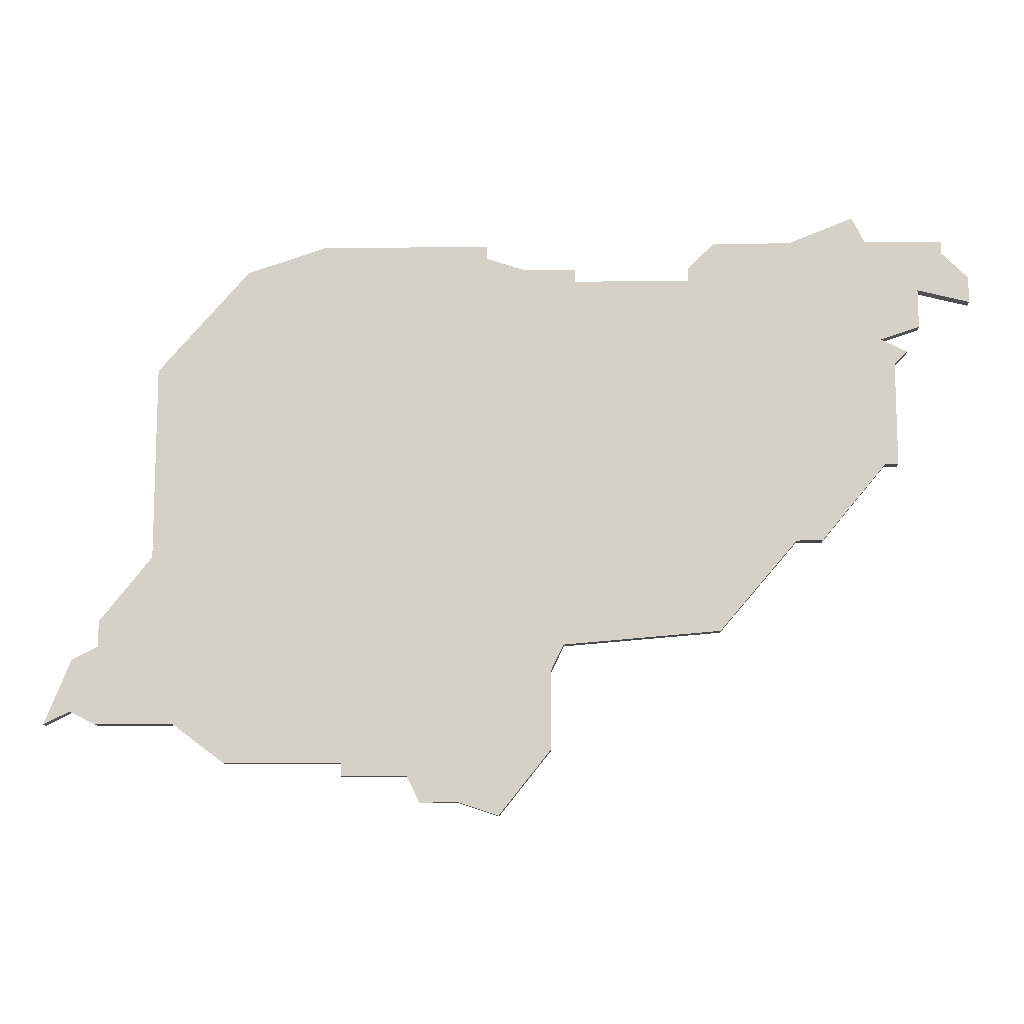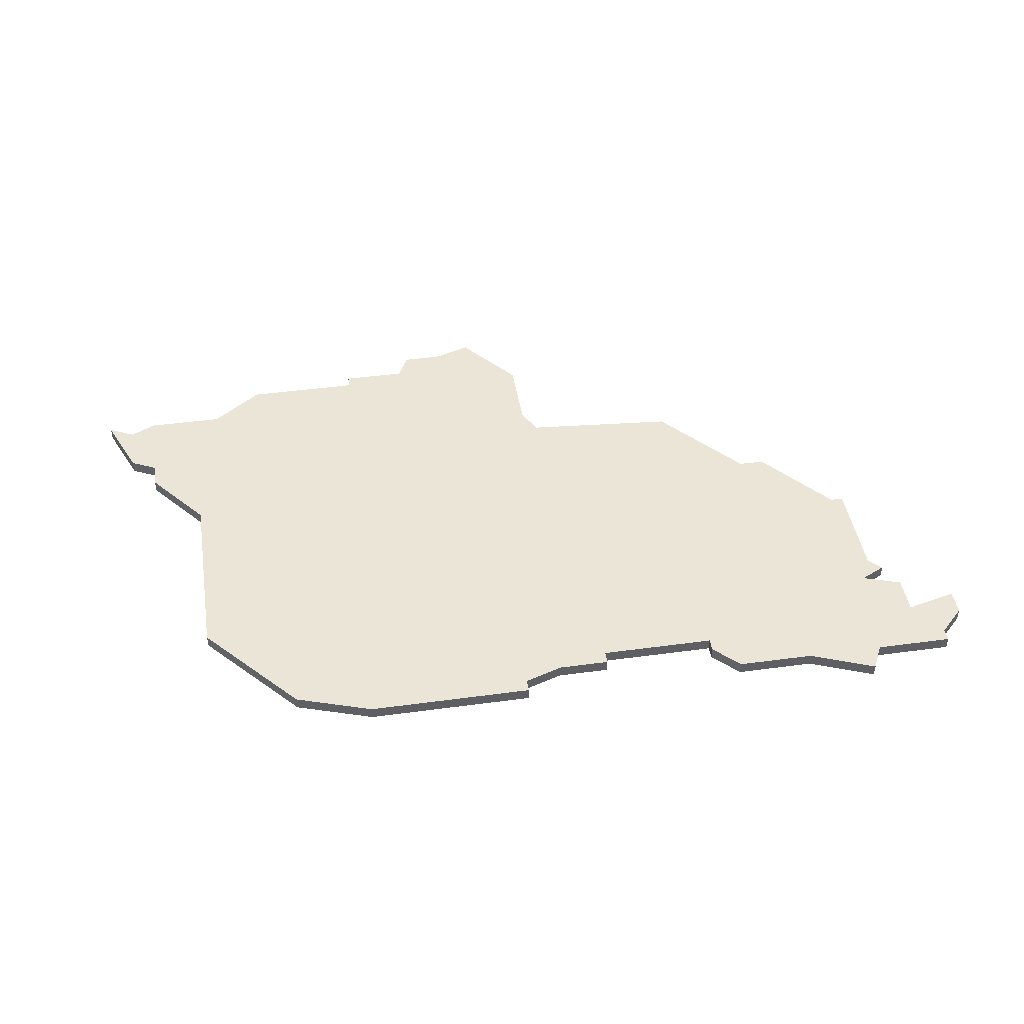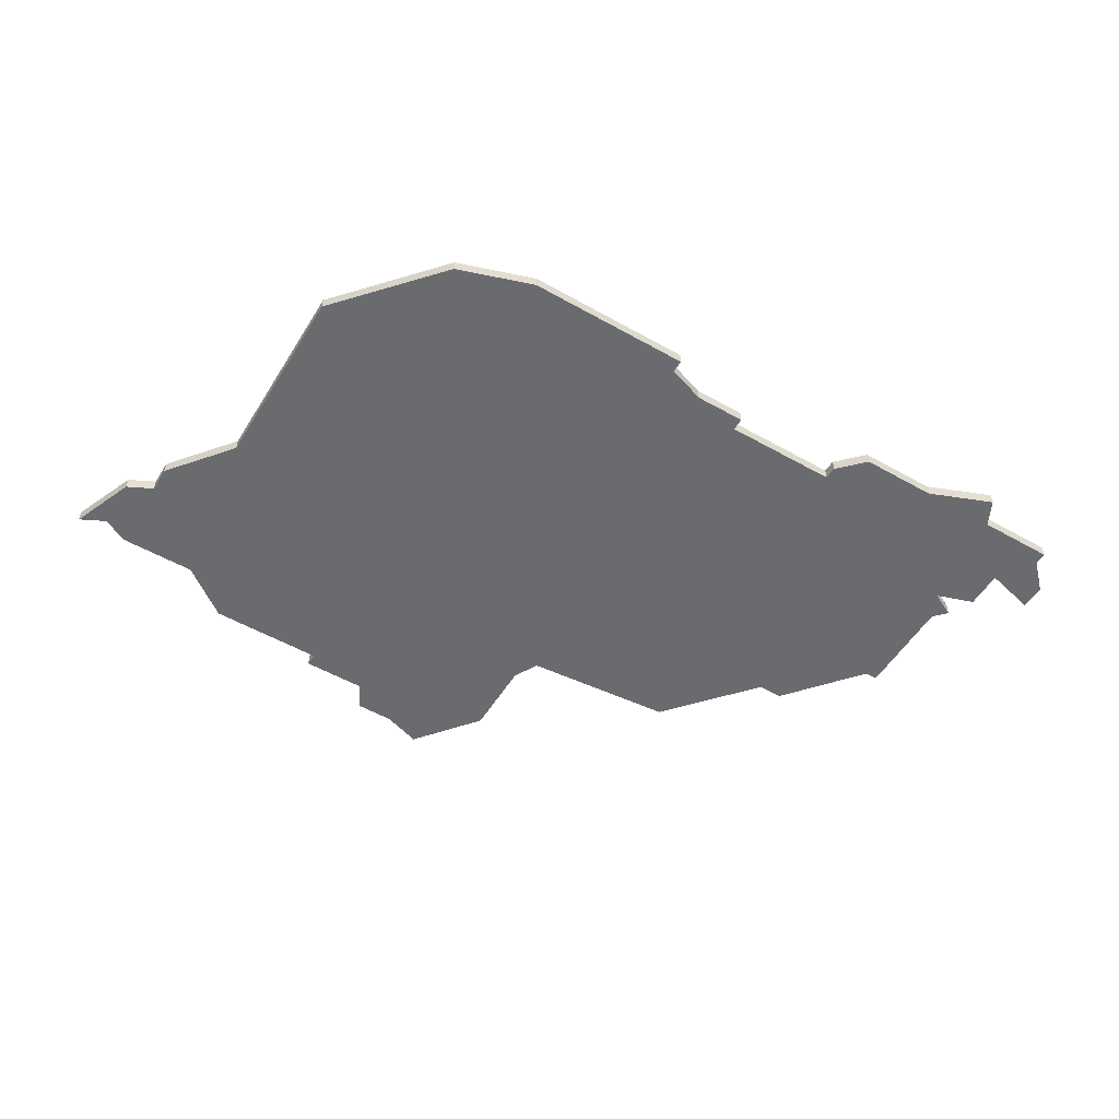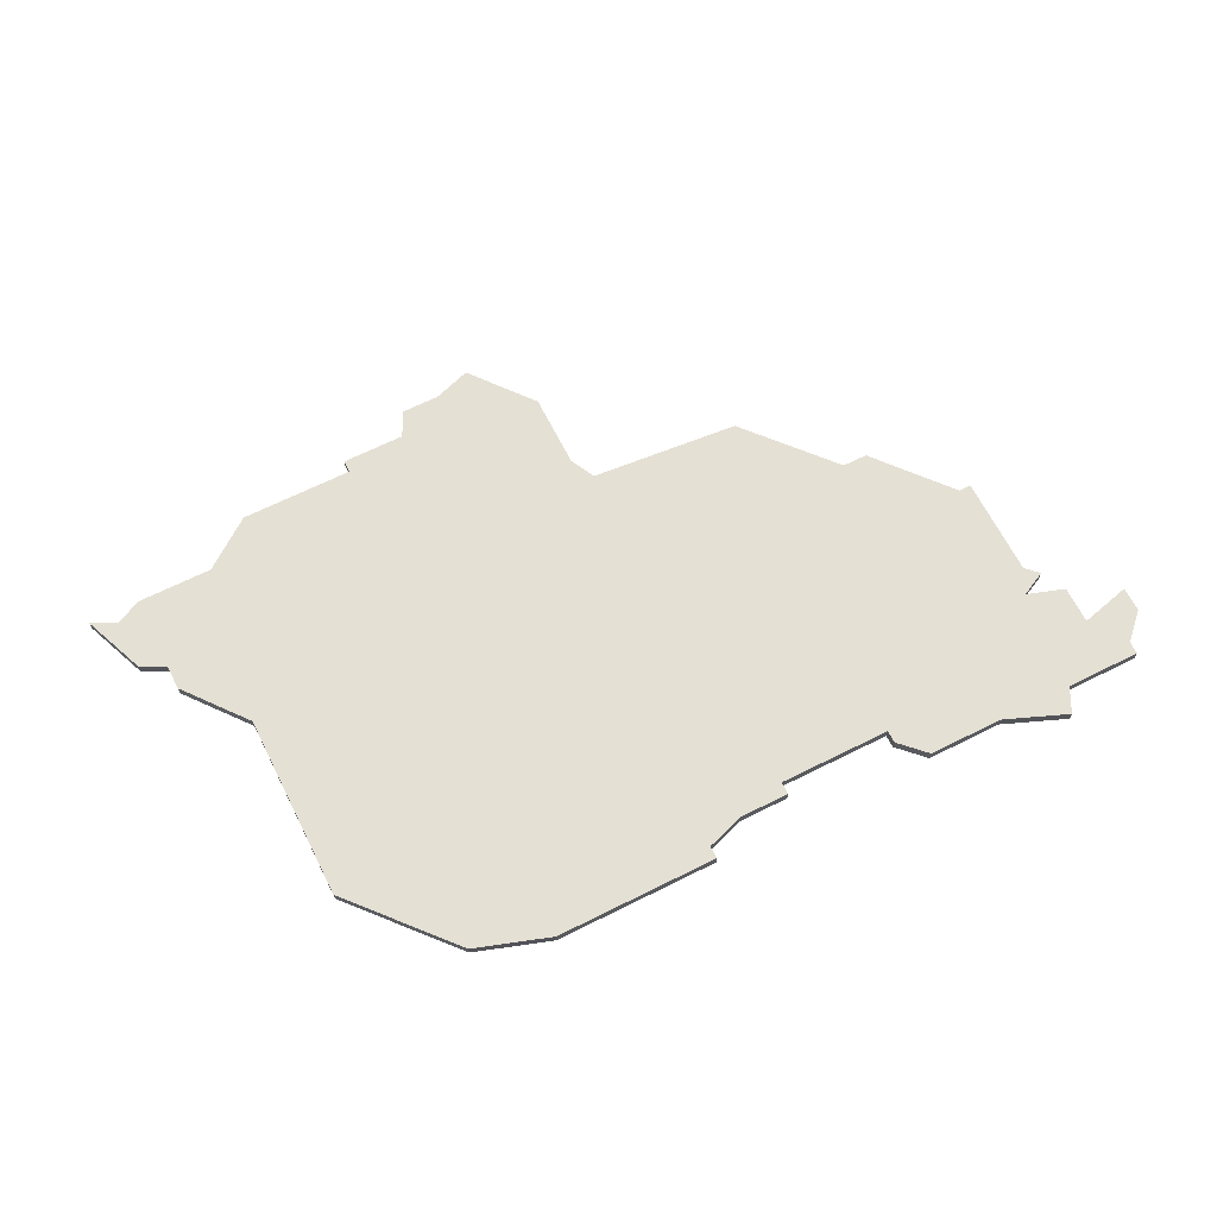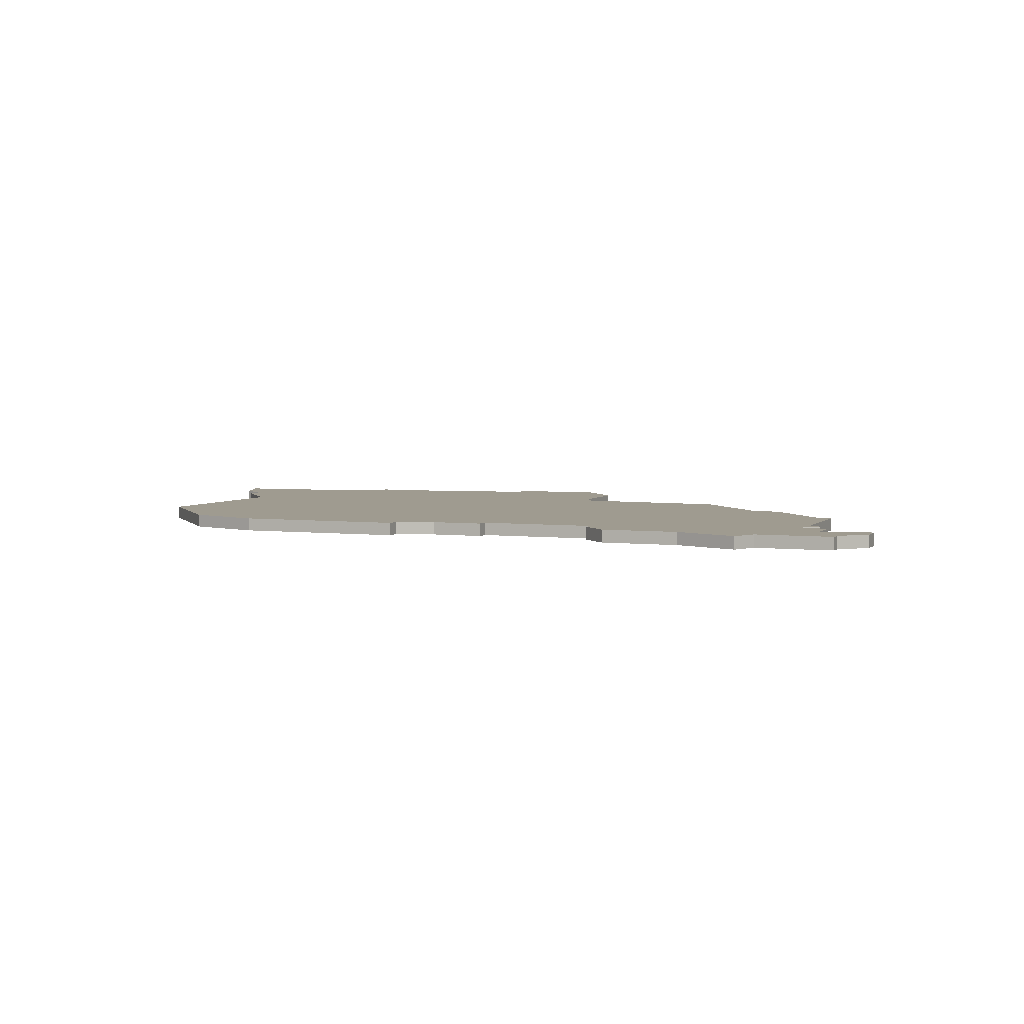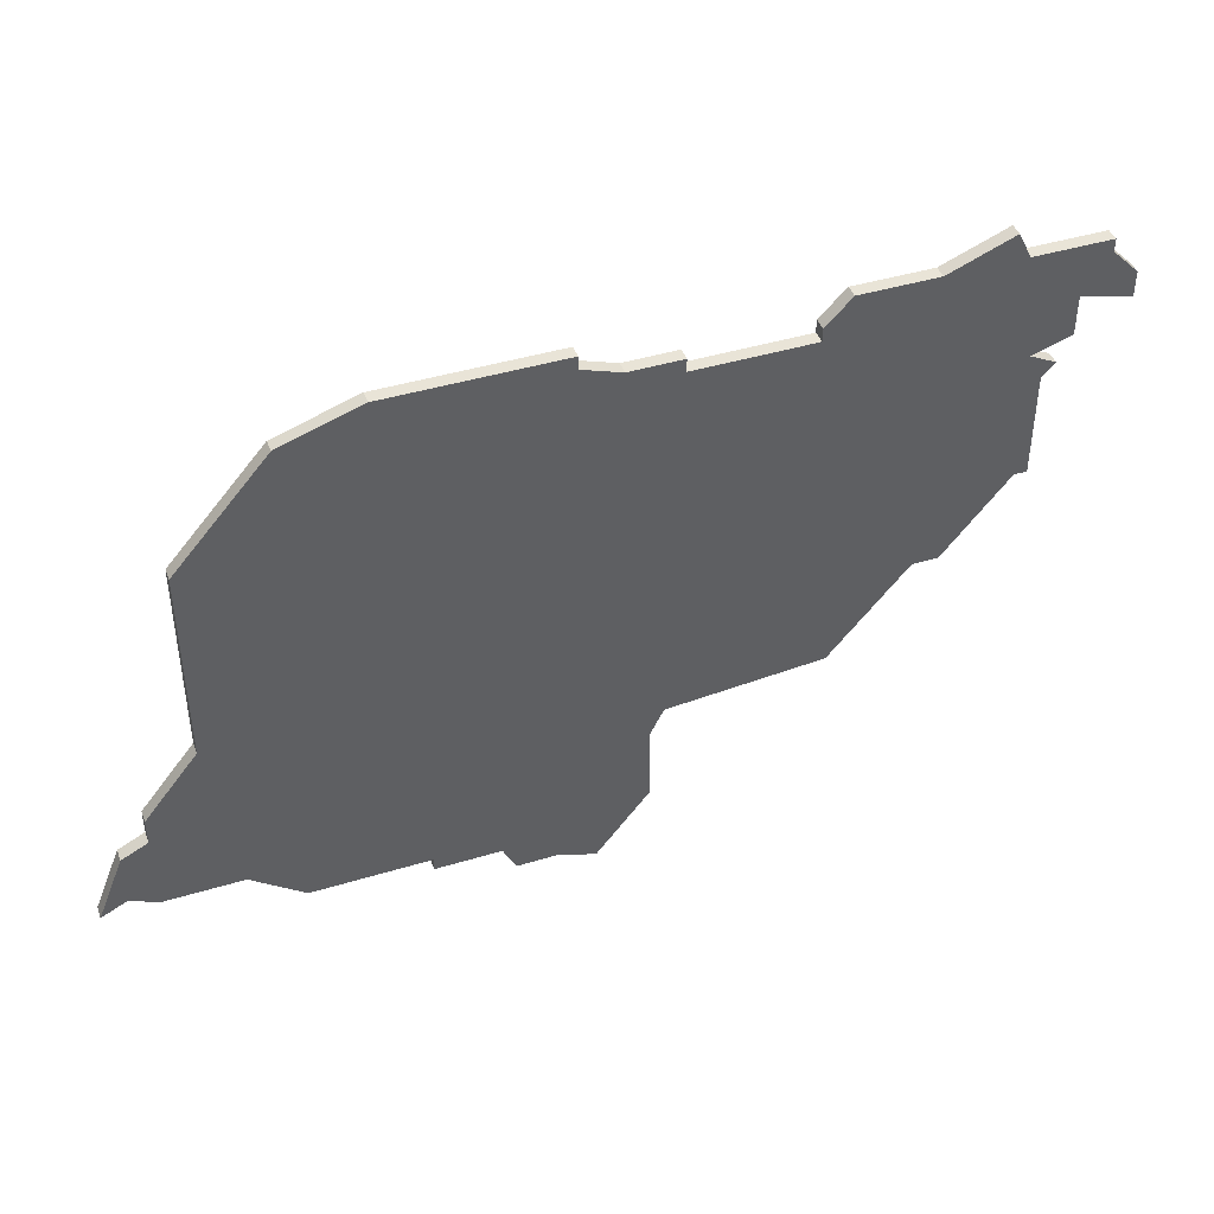
<metadata>
{"format":"obj","ext":"obj","renderer":"f3d","projection":"perspective","resolution":1024,"background":"white","views":[{"elev":-11.4,"azim":-178.0,"up":"+Y"},{"elev":44.3,"azim":171.0,"up":"+Z"},{"elev":-53.3,"azim":148.9,"up":"+Z"},{"elev":65.9,"azim":153.3,"up":"+Z"},{"elev":4.1,"azim":-158.3,"up":"+Z"},{"elev":43.0,"azim":160.2,"up":"+Y"}]}
</metadata>
<code>
v 3600 -414 0
v 3600 -414 1
v 3542 -380 0
v 3542 -380 1
v 3542 -383 0
v 3542 -383 1
v 3575 -421 0
v 3575 -421 1
v 3608 -413 0
v 3608 -413 1
v 3608 -409 0
v 3608 -409 1
v 3550 -400 0
v 3550 -400 1
v 3558 -407 0
v 3558 -407 1
v 3558 -376 0
v 3558 -376 1
v 3582 -418 0
v 3582 -418 1
v 3540 -376 0
v 3540 -376 1
v 3540 -377 0
v 3540 -377 1
v 3573 -378 0
v 3573 -378 1
v 3606 -414 0
v 3606 -414 1
v 3606 -406 0
v 3606 -406 1
v 3606 -408 0
v 3606 -408 1
v 3581 -420 0
v 3581 -420 1
v 3589 -376 0
v 3589 -376 1
v 3547 -374 0
v 3547 -374 1
v 3596 -417 0
v 3596 -417 1
v 3538 -381 0
v 3538 -381 1
v 3538 -379 0
v 3538 -379 1
v 3571 -416 0
v 3571 -416 1
v 3571 -410 0
v 3571 -410 1
v 3546 -376 0
v 3546 -376 1
v 3587 -417 0
v 3587 -417 1
v 3587 -418 0
v 3587 -418 1
v 3595 -378 0
v 3595 -378 1
v 3570 -408 0
v 3570 -408 1
v 3545 -384 0
v 3545 -384 1
v 3545 -394 0
v 3545 -394 1
v 3578 -420 0
v 3578 -420 1
v 3569 -378 0
v 3569 -378 1
v 3569 -379 0
v 3569 -379 1
v 3602 -401 0
v 3602 -401 1
v 3602 -386 0
v 3602 -386 1
v 3544 -394 0
v 3544 -394 1
v 3544 -386 0
v 3544 -386 1
v 3610 -414 0
v 3610 -414 1
v 3552 -400 0
v 3552 -400 1
v 3552 -376 0
v 3552 -376 1
v 3560 -378 0
v 3560 -378 1
v 3560 -379 0
v 3560 -379 1
v 3543 -385 0
v 3543 -385 1
v 3576 -376 0
v 3576 -376 1
v 3576 -377 0
v 3576 -377 1
f 61 73 75
f 59 75 87
f 57 15 79
f 85 61 59
f 13 61 79
f 61 85 79
f 75 59 61
f 67 57 79
f 59 5 3
f 23 3 43
f 41 43 3
f 49 3 23
f 23 21 49
f 81 49 37
f 3 49 59
f 85 59 81
f 17 83 85
f 81 17 85
f 25 67 65
f 81 59 49
f 85 67 79
f 25 57 67
f 45 63 7
f 45 19 63
f 33 63 19
f 19 45 47
f 1 39 51
f 19 51 53
f 31 27 1
f 51 19 47
f 1 51 69
f 25 91 57
f 57 91 69
f 71 35 55
f 57 51 47
f 89 35 91
f 91 35 69
f 11 9 31
f 69 51 57
f 77 9 11
f 31 69 29
f 35 71 69
f 69 31 1
f 31 9 27
f 76 74 62
f 88 76 60
f 80 16 58
f 60 62 86
f 80 62 14
f 80 86 62
f 62 60 76
f 80 58 68
f 4 6 60
f 44 4 24
f 4 44 42
f 24 4 50
f 50 22 24
f 38 50 82
f 60 50 4
f 82 60 86
f 86 84 18
f 86 18 82
f 66 68 26
f 50 60 82
f 80 68 86
f 68 58 26
f 8 64 46
f 64 20 46
f 20 64 34
f 48 46 20
f 52 40 2
f 54 52 20
f 2 28 32
f 48 20 52
f 70 52 2
f 58 92 26
f 70 92 58
f 56 36 72
f 48 52 58
f 92 36 90
f 70 36 92
f 32 10 12
f 58 52 70
f 12 10 78
f 30 70 32
f 70 72 36
f 2 32 70
f 28 10 32
f 50 38 49
f 49 38 37
f 22 50 21
f 21 50 49
f 24 22 23
f 23 22 21
f 44 24 43
f 43 24 23
f 42 44 41
f 41 44 43
f 4 42 3
f 3 42 41
f 6 4 5
f 5 4 3
f 60 6 59
f 59 6 5
f 88 60 87
f 87 60 59
f 76 88 75
f 75 88 87
f 74 76 73
f 73 76 75
f 62 74 61
f 61 74 73
f 14 62 13
f 13 62 61
f 80 14 79
f 79 14 13
f 16 80 15
f 15 80 79
f 58 16 57
f 57 16 15
f 48 58 47
f 47 58 57
f 46 48 45
f 45 48 47
f 8 46 7
f 7 46 45
f 64 8 63
f 63 8 7
f 34 64 33
f 33 64 63
f 20 34 19
f 19 34 33
f 54 20 53
f 53 20 19
f 52 54 51
f 51 54 53
f 40 52 39
f 39 52 51
f 2 40 1
f 1 40 39
f 28 2 27
f 27 2 1
f 10 28 9
f 9 28 27
f 78 10 77
f 77 10 9
f 12 78 11
f 11 78 77
f 32 12 31
f 31 12 11
f 30 32 29
f 29 32 31
f 70 30 69
f 69 30 29
f 72 70 71
f 71 70 69
f 56 72 55
f 55 72 71
f 36 56 35
f 35 56 55
f 90 36 89
f 89 36 35
f 92 90 91
f 91 90 89
f 26 92 25
f 25 92 91
f 66 26 65
f 65 26 25
f 68 66 67
f 67 66 65
f 86 68 85
f 85 68 67
f 84 86 83
f 83 86 85
f 18 84 17
f 17 84 83
f 38 82 37
f 37 82 81
f 82 18 81
f 81 18 17

</code>
